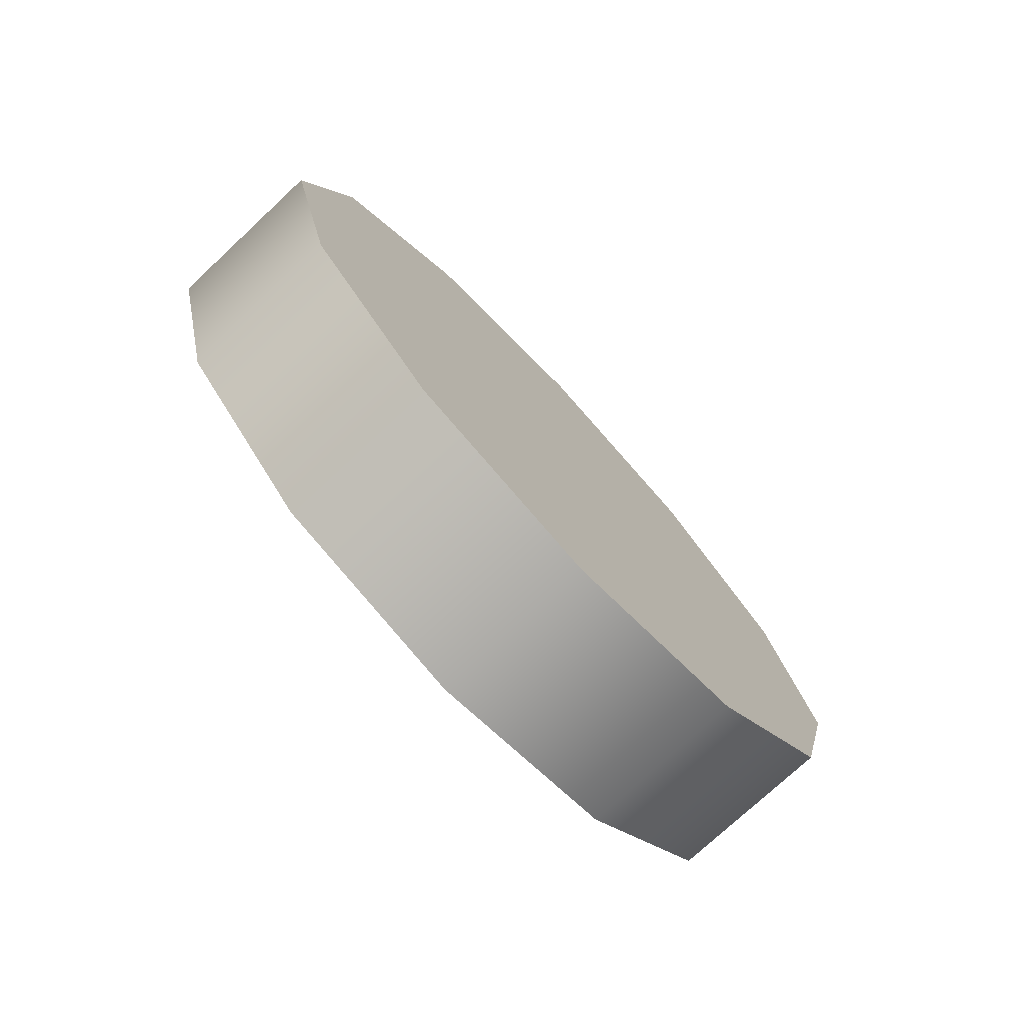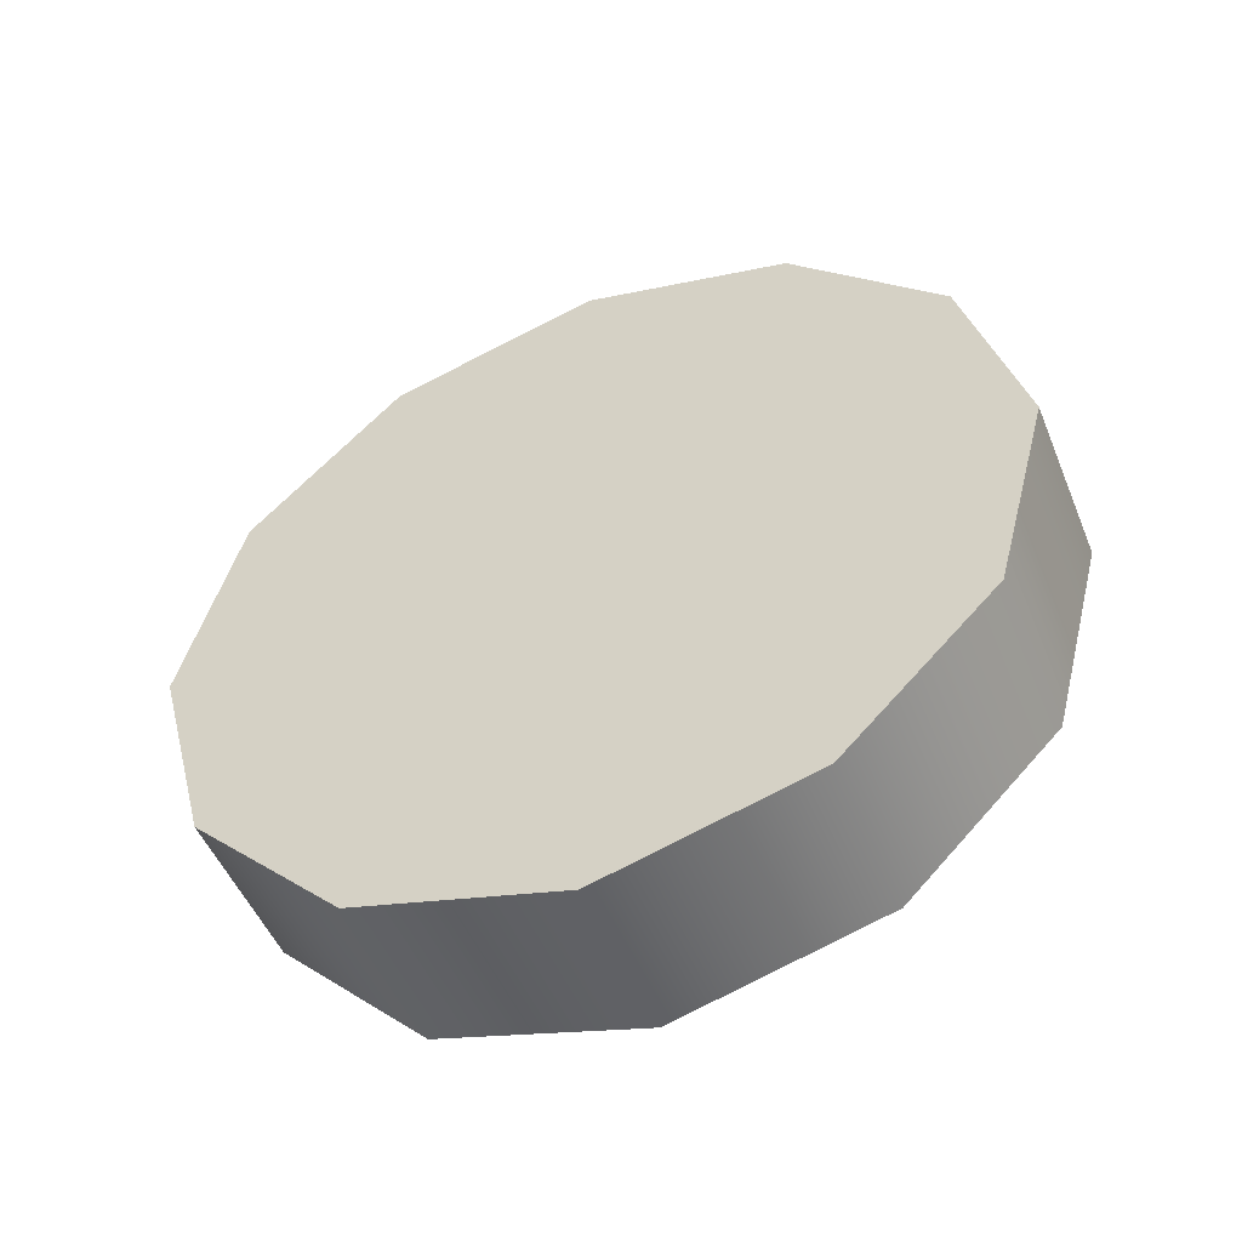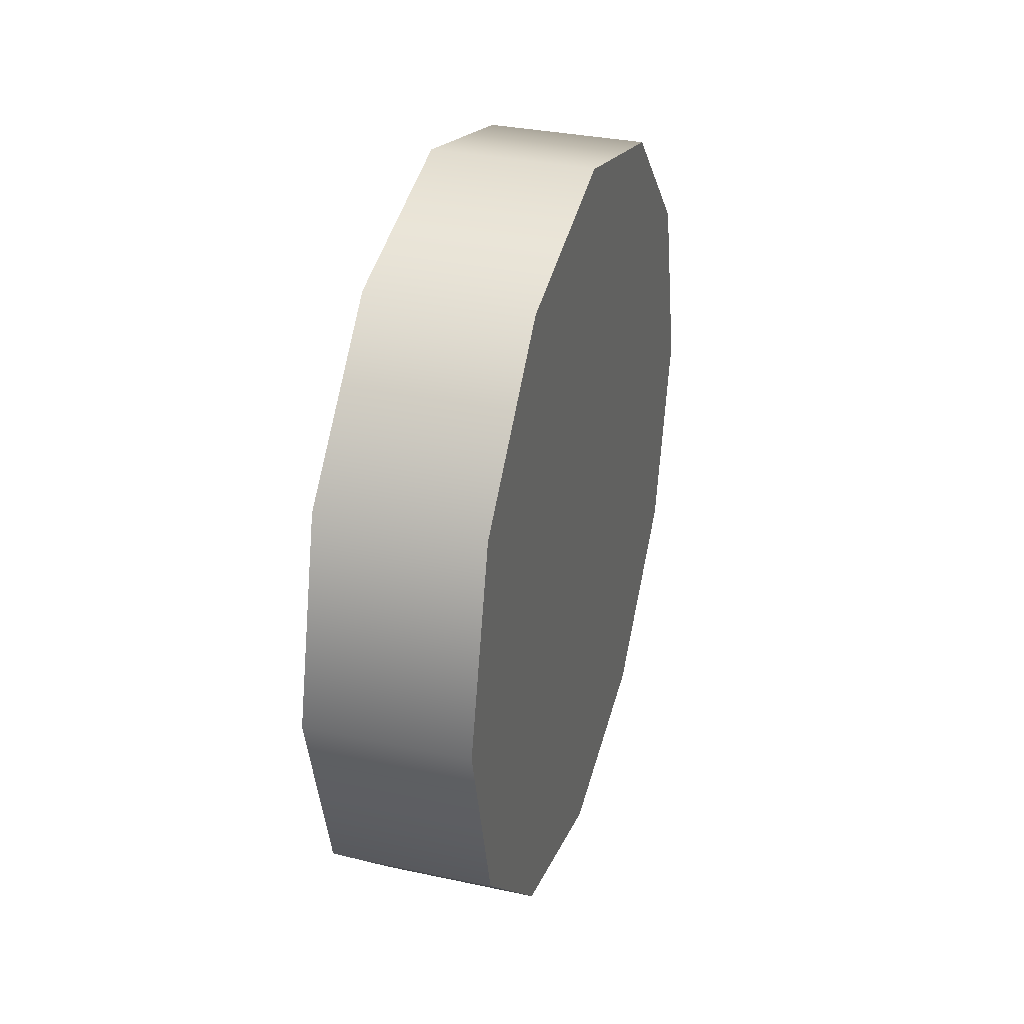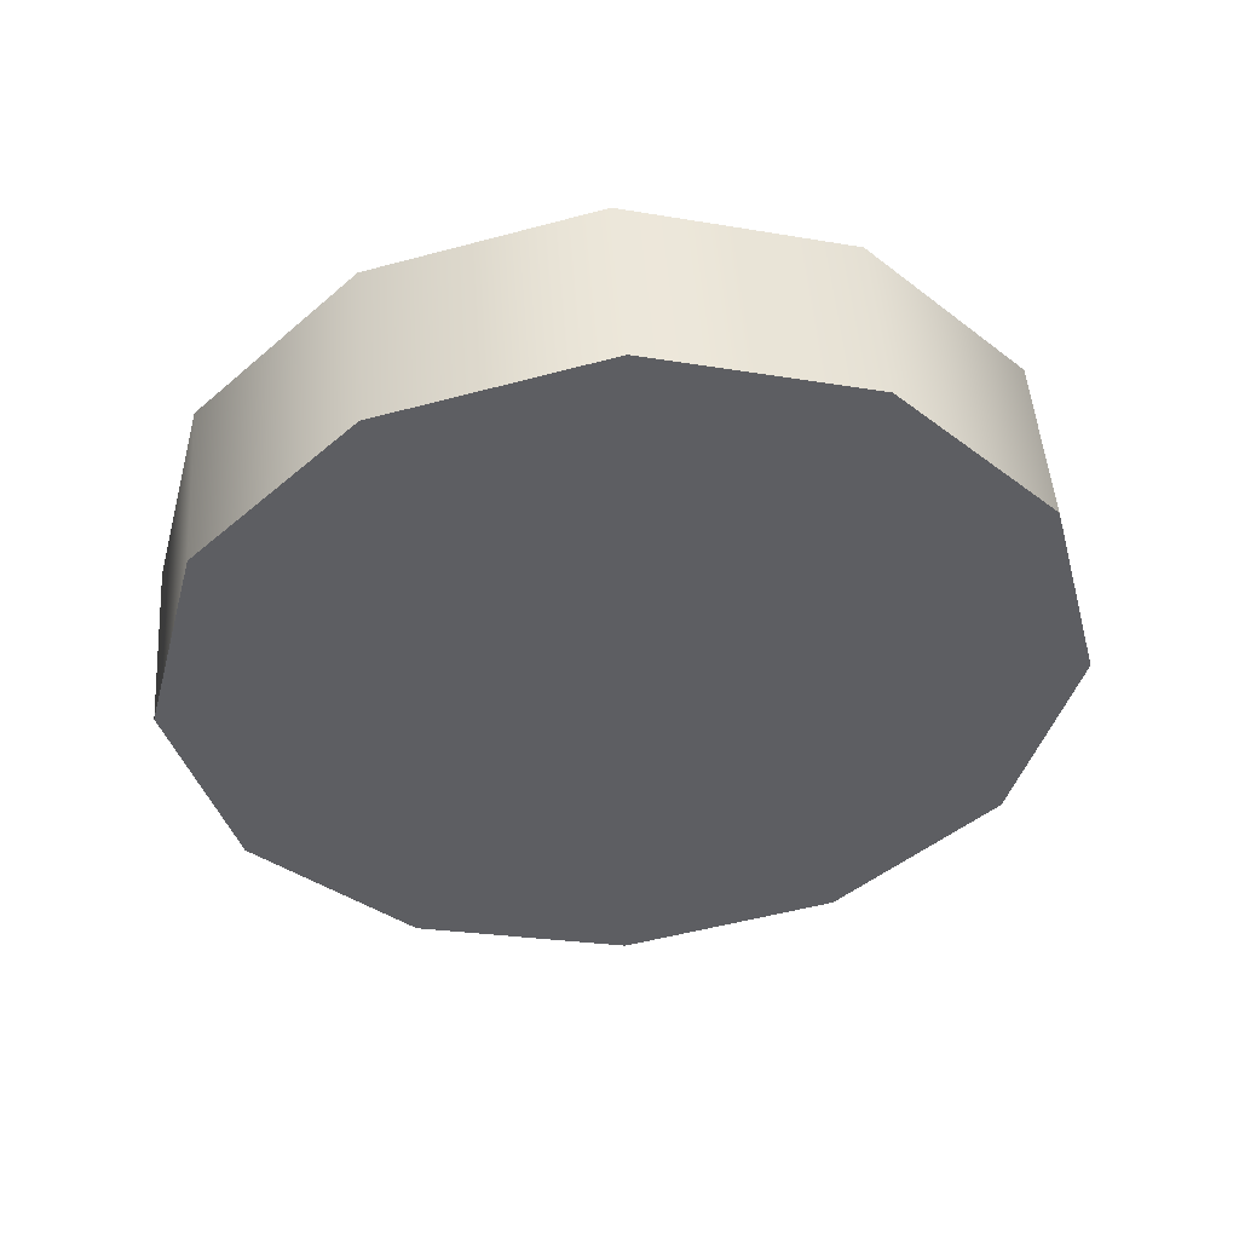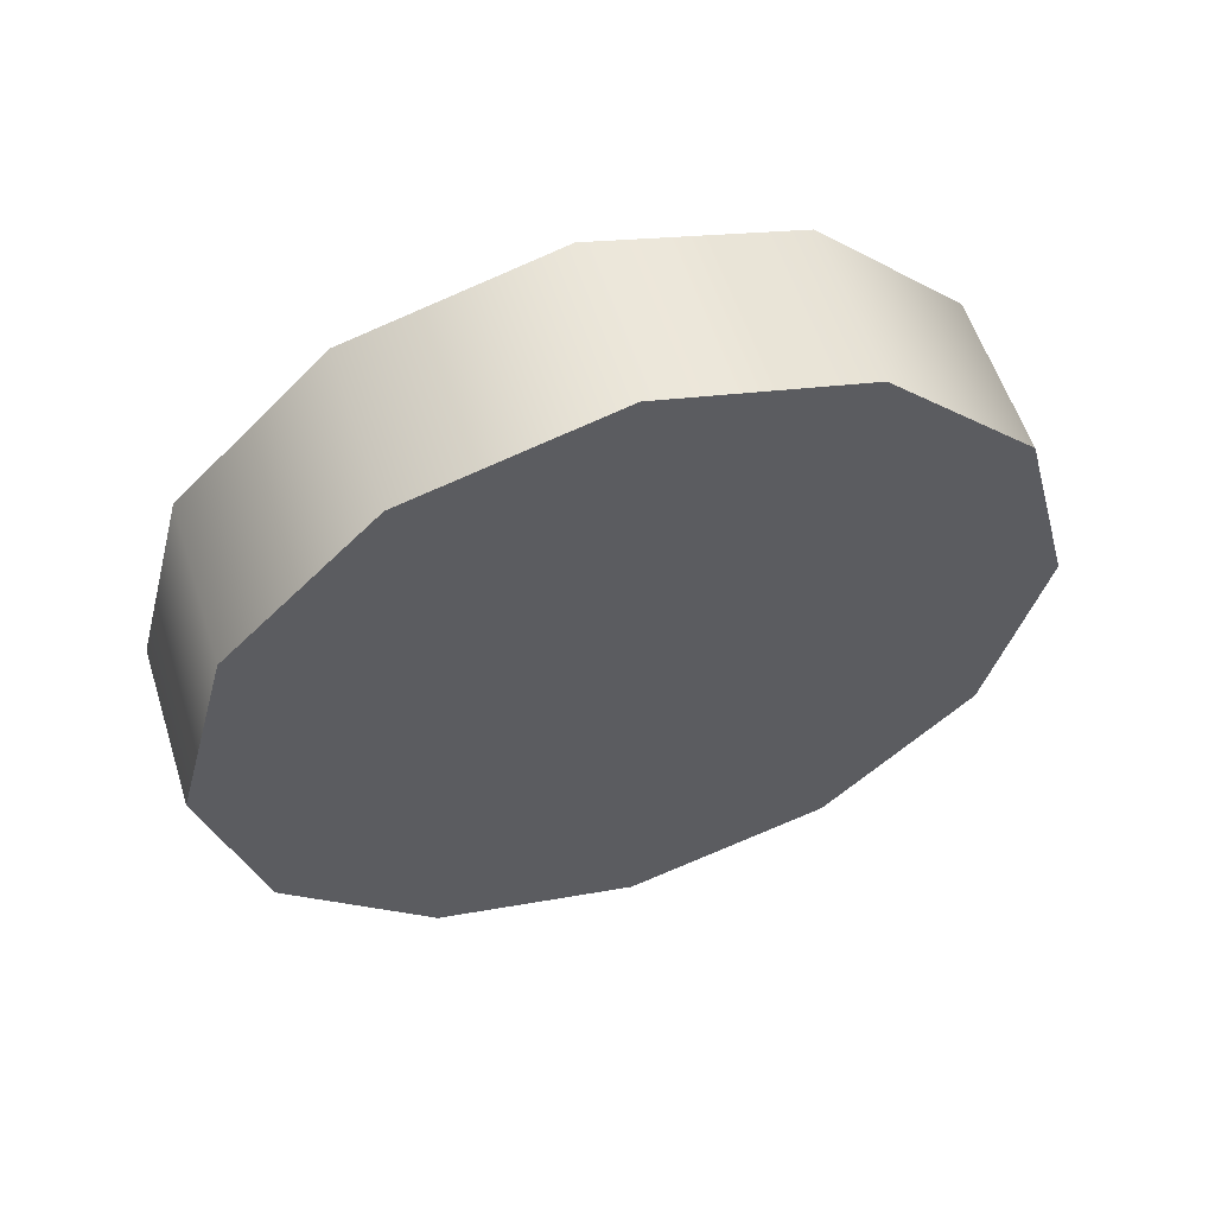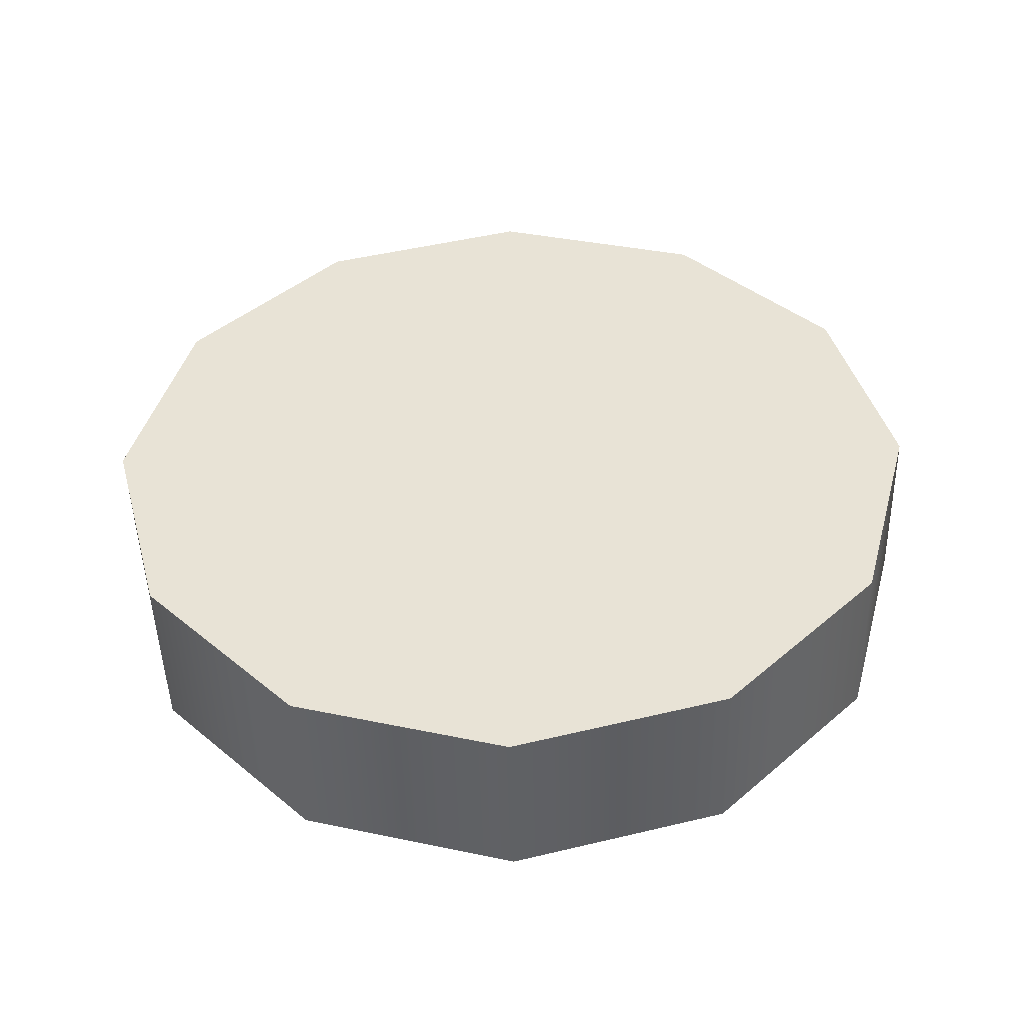
<metadata>
{"format":"obj","ext":"obj","renderer":"f3d","projection":"perspective","resolution":1024,"background":"white","views":[{"elev":-75.2,"azim":-137.0,"up":"+Z"},{"elev":-50.6,"azim":112.1,"up":"+Y"},{"elev":33.0,"azim":-163.5,"up":"+Z"},{"elev":50.3,"azim":85.8,"up":"+Z"},{"elev":57.2,"azim":72.3,"up":"+Y"},{"elev":-47.8,"azim":91.4,"up":"+Z"}]}
</metadata>
<code>
g icecream_rl_wheel
v -0.08705 0.3722 -0.2149
v -0.08705 0.2149 -0.3722
v 0.08705 0.2149 -0.3722
v 0.08705 0.3722 -0.2149
v 0.08705 -0.0004205 -0.4302
v -0.08705 -0.0004205 -0.4302
v 0.08705 -0.2149 -0.3722
v -0.08705 -0.2149 -0.3722
v 0.08705 -0.3722 -0.2149
v -0.08705 -0.3722 -0.2149
v 0.08705 -0.4302 0.0004205
v -0.08705 -0.4302 0.0004205
v 0.08705 -0.3722 0.2149
v -0.08705 -0.3722 0.2149
v -0.08705 -0.3722 0.2149
v -0.08705 -0.2149 0.3722
v 0.08705 -0.2149 0.3722
v 0.08705 -0.3722 0.2149
v 0.08705 -0.0004205 0.4302
v -0.08705 -0.0004205 0.4302
v 0.08705 0.2149 0.3722
v -0.08705 0.2149 0.3722
v 0.08705 0.3722 0.2149
v -0.08705 0.3722 0.2149
v 0.08705 0.4302 0.0004205
v -0.08705 0.4302 0.0004205
v 0.08705 0.3722 -0.2149
v -0.08705 0.3722 -0.2149
v -0.08705 0.2149 -0.3722
v -0.08705 0.3722 -0.2149
v -0.08705 -0.0004205 0.0004205
v -0.08705 -0.0004205 -0.4302
v -0.08705 -0.2149 -0.3722
v -0.08705 -0.3722 -0.2149
v -0.08705 -0.4302 0.0004205
v -0.08705 -0.3722 0.2149
v -0.08705 -0.2149 0.3722
v -0.08705 -0.0004205 0.4302
v -0.08705 0.2149 0.3722
v -0.08705 0.3722 0.2149
v -0.08705 0.4302 0.0004205
v 0.08705 0.2149 -0.3722
v 0.08705 -0.0004205 -0.4302
v 0.08705 0.3722 -0.2149
v 0.08705 -0.2149 -0.3722
v 0.08705 -0.3722 -0.2149
v 0.08705 -0.4302 0.0004205
v 0.08705 -0.3722 0.2149
v 0.08705 -0.2149 0.3722
v 0.08705 0.4302 0.0004205
v 0.08705 -0.0004205 0.4302
v 0.08705 0.2149 0.3722
v 0.08705 0.3722 0.2149
f 3 2 1
f 4 3 1
f 3 5 2
f 5 6 2
f 5 7 6
f 7 8 6
f 7 9 8
f 9 10 8
f 9 11 10
f 11 12 10
f 11 13 12
f 13 14 12
f 17 16 15
f 18 17 15
f 17 19 16
f 19 20 16
f 19 21 20
f 21 22 20
f 21 23 22
f 23 24 22
f 23 25 24
f 25 26 24
f 25 27 26
f 27 28 26
f 31 30 29
f 31 29 32
f 31 32 33
f 31 33 34
f 31 34 35
f 31 35 36
f 31 36 37
f 31 37 38
f 31 38 39
f 31 39 40
f 31 40 41
f 31 41 30
f 44 43 42
f 44 45 43
f 44 46 45
f 44 47 46
f 44 48 47
f 44 49 48
f 50 49 44
f 50 51 49
f 50 52 51
f 50 53 52

</code>
